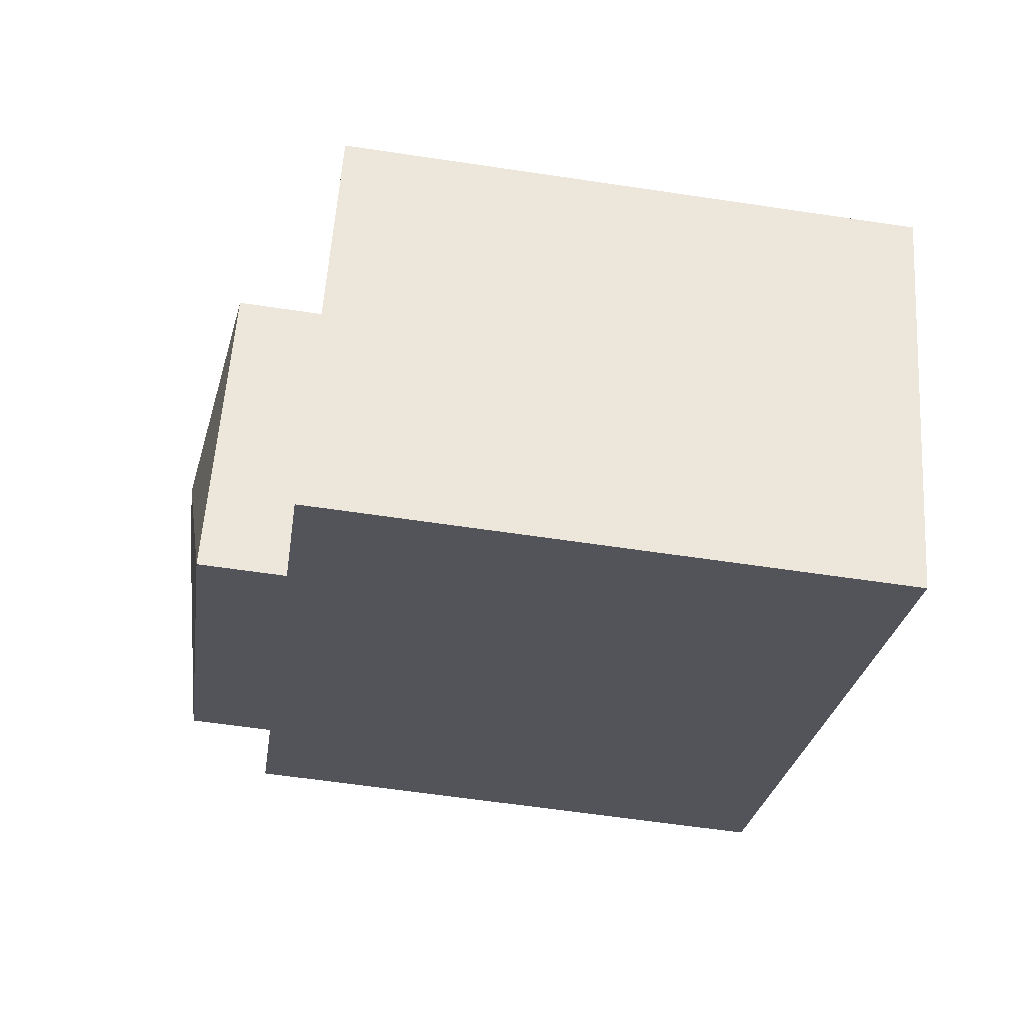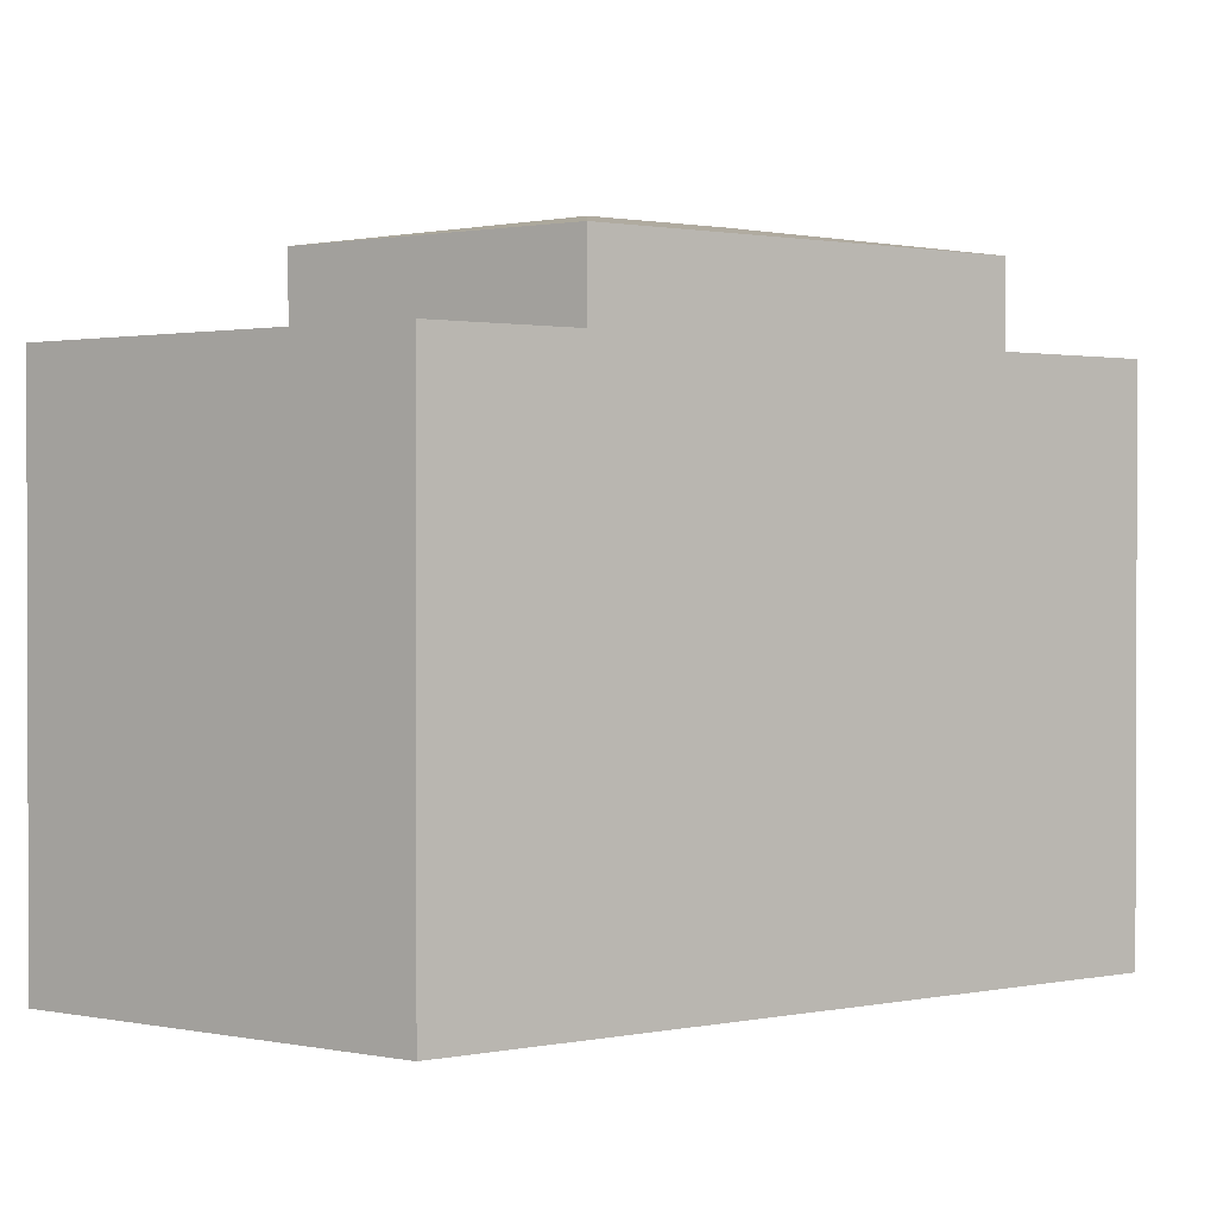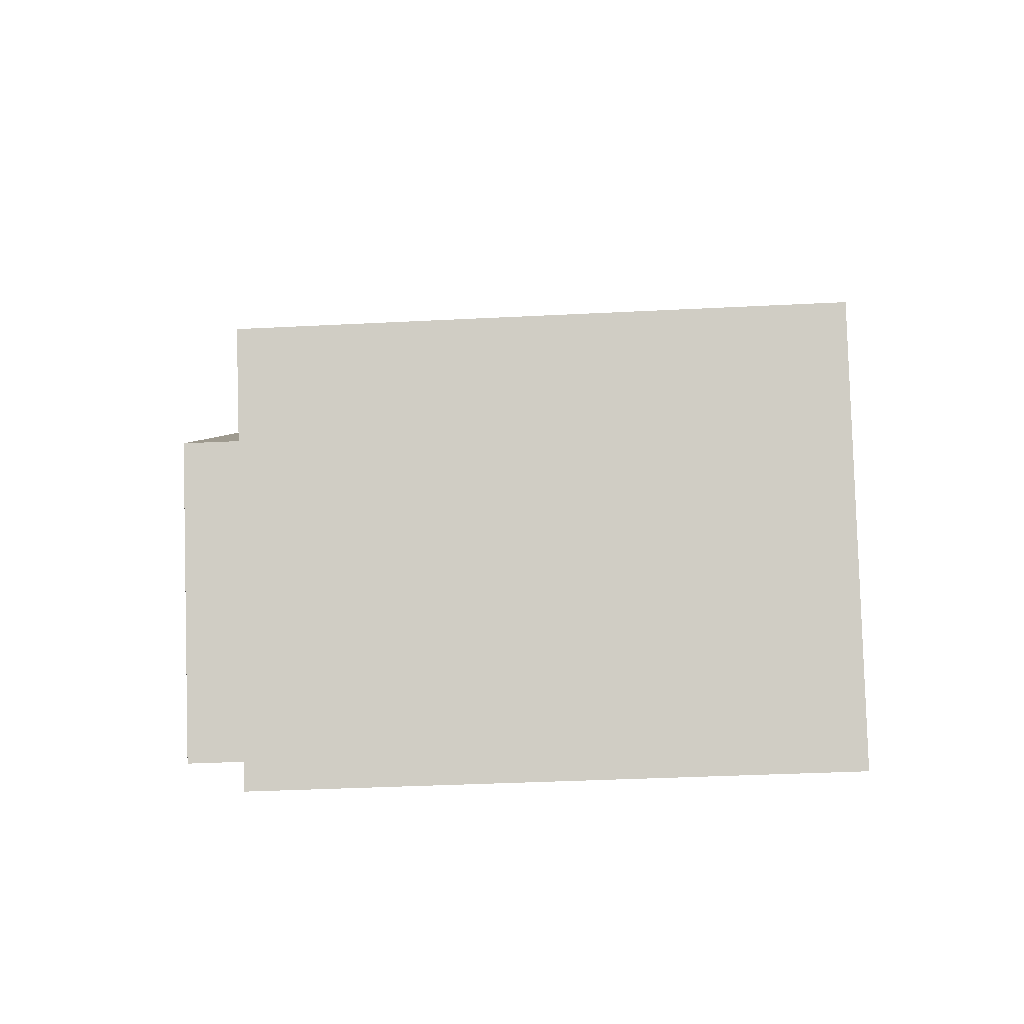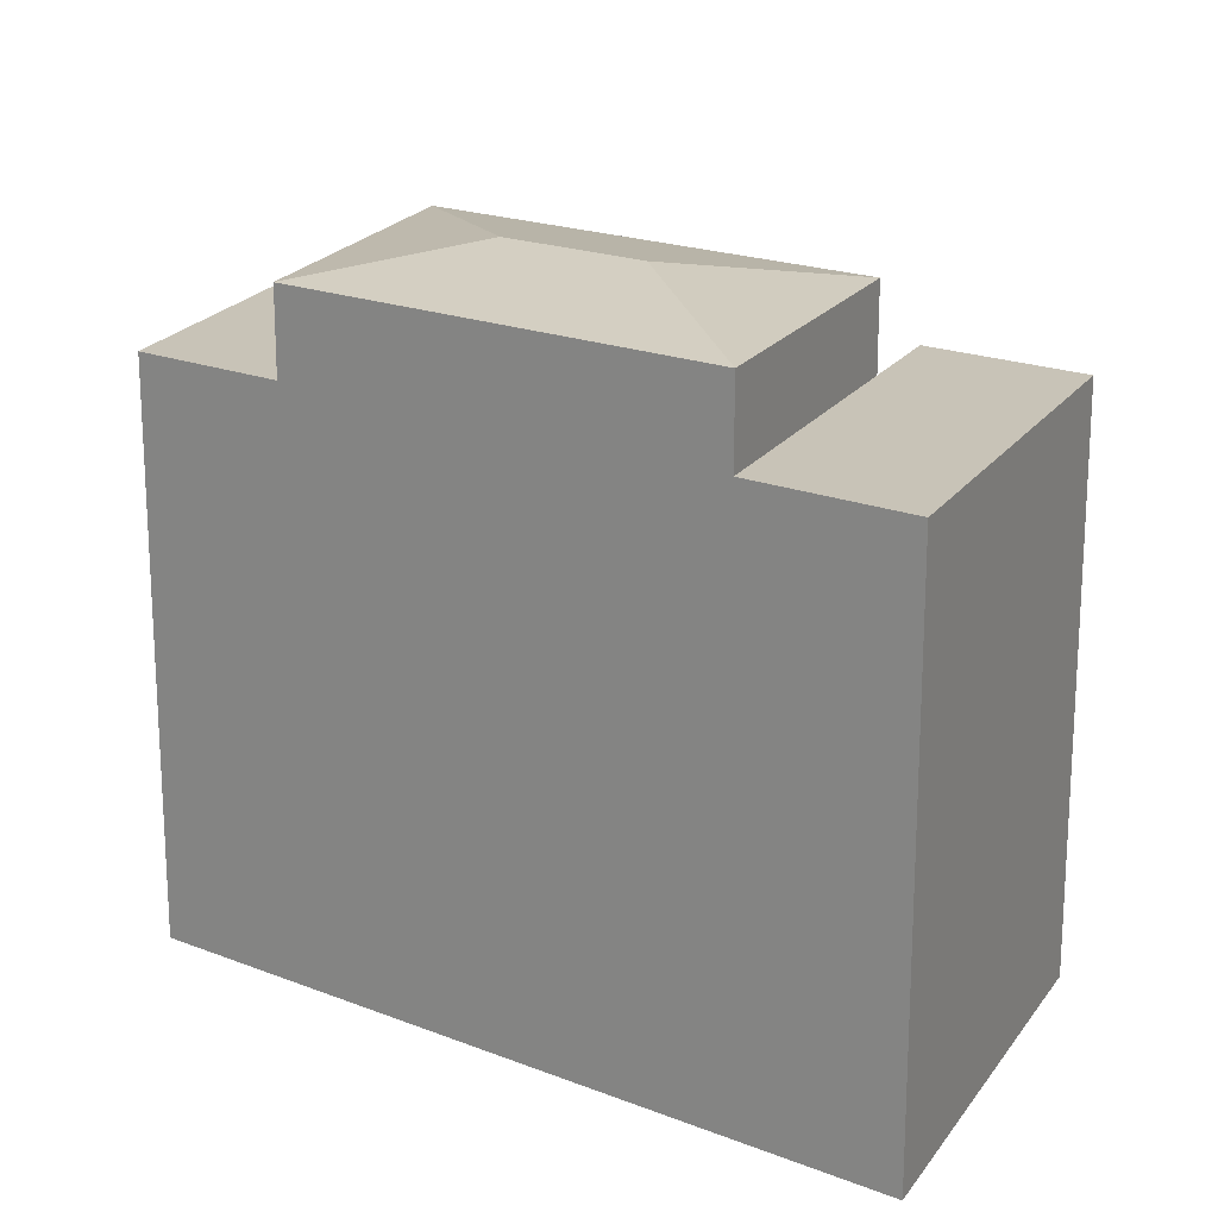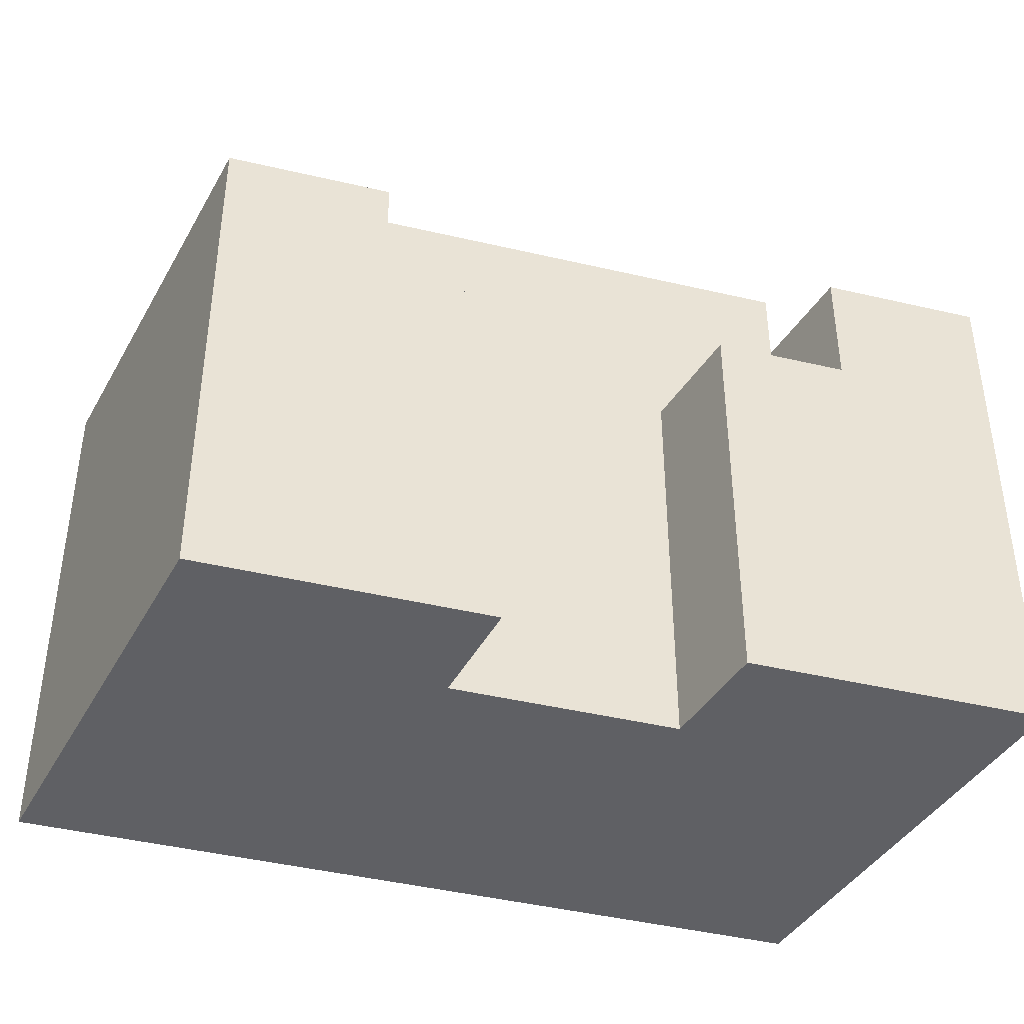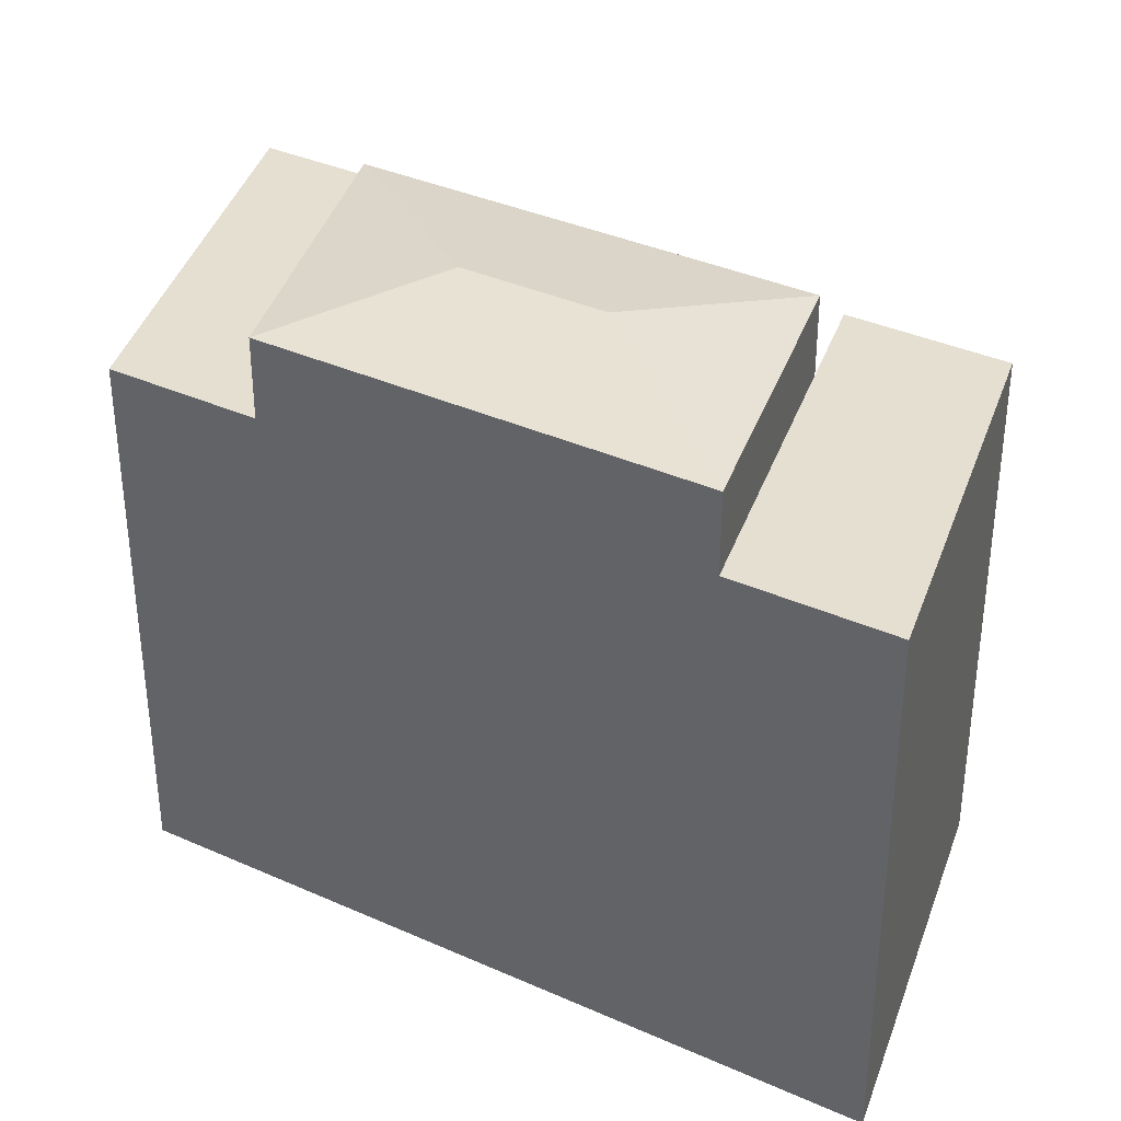
<metadata>
{"format":"obj","ext":"obj","renderer":"f3d","projection":"perspective","resolution":1024,"background":"white","views":[{"elev":-59.7,"azim":-98.8,"up":"+Z"},{"elev":1.1,"azim":106.5,"up":"+Y"},{"elev":-32.5,"azim":-85.8,"up":"+Z"},{"elev":19.7,"azim":-179.9,"up":"+Y"},{"elev":-43.9,"azim":-51.6,"up":"+Y"},{"elev":36.7,"azim":173.9,"up":"+Y"}]}
</metadata>
<code>
v  18.33 19.38 13.38
v  19.7 14.86 9.772
v  18.33 14.86 13.38
v  19.7 19.38 9.772
v  0.0004127 19.38 -0.0006123
v  6.118 8.205e-16 -13.4
v  0 0 0
v  6.119 19.38 -13.4
v  28.14 -1.648e-16 2.692
v  22.83 19.38 16.66
v  22.82 -1.02e-15 16.66
v  28.14 19.38 2.691
v  23.64 19.38 -0.5948
v  19.7 22.28 9.772
v  23.64 22.28 -0.5949
v  6.286 22.28 -0.02958
v  10.82 19.38 -9.964
v  6.286 19.38 -0.02949
v  10.82 22.28 -9.964
v  14.62 14.86 10.67
v  15.99 -4.324e-16 7.061
v  14.62 -6.534e-16 10.67
v  15.99 14.86 7.061
v  9.714 -1.516e-16 2.476
v  8.133 14.85 5.937
v  8.133 -3.636e-16 5.938
v  9.714 14.85 2.476
v  9.714 22.28 2.476
v  15.99 22.28 7.061
v  6.285 14.85 -0.02934
v  10.82 6.101e-16 -9.963
v  23.64 3.638e-17 -0.5942
v  18.33 -8.193e-16 13.38
v  4.704 14.85 3.434
v  4.704 19.38 3.434
v  4.704 -2.103e-16 3.434
v  12.99 23.16 -1.752
v  17.23 23.16 1.343
g defaultobject
f 1 2 3
f 2 1 4
f 5 6 7
f 6 5 8
f 9 10 11
f 10 9 12
f 13 14 4
f 14 13 15
f 16 17 18
f 17 16 19
f 20 21 22
f 21 20 23
f 24 25 26
f 25 24 27
f 18 28 16
f 28 18 29
f 29 18 14
f 14 18 4
f 4 18 30
f 4 30 23
f 23 30 27
f 23 27 21
f 21 27 24
f 2 4 23
f 15 17 19
f 17 15 31
f 31 15 32
f 32 15 13
f 32 13 12
f 32 12 9
f 17 6 8
f 6 17 31
f 10 33 11
f 33 10 22
f 22 10 3
f 3 10 1
f 20 22 3
f 5 34 35
f 34 5 7
f 34 7 26
f 26 7 36
f 26 25 34
f 30 35 34
f 35 30 18
f 8 18 17
f 18 8 5
f 18 5 35
f 13 10 12
f 10 13 4
f 10 4 1
f 37 19 16
f 37 14 38
f 14 37 16
f 14 16 29
f 29 16 28
f 37 15 19
f 15 37 38
f 14 15 38
f 2 20 3
f 20 2 23
f 27 34 25
f 34 27 30
f 36 24 26
f 33 9 11
f 9 33 22
f 9 22 21
f 9 21 24
f 9 24 32
f 32 24 31
f 31 24 36
f 31 36 7
f 31 7 6

</code>
